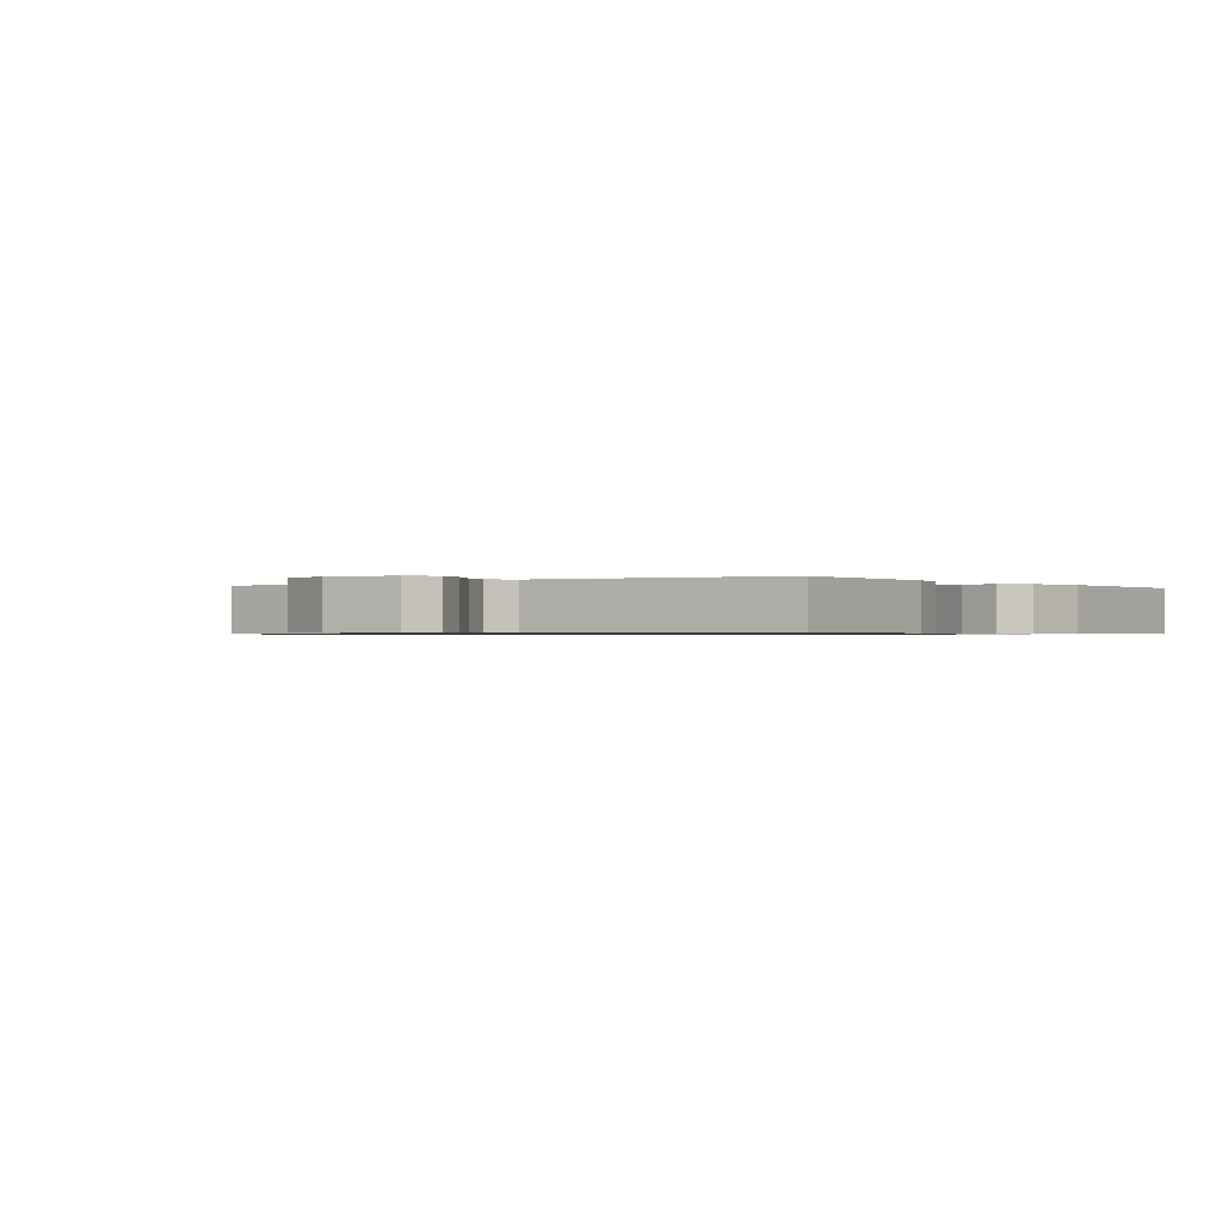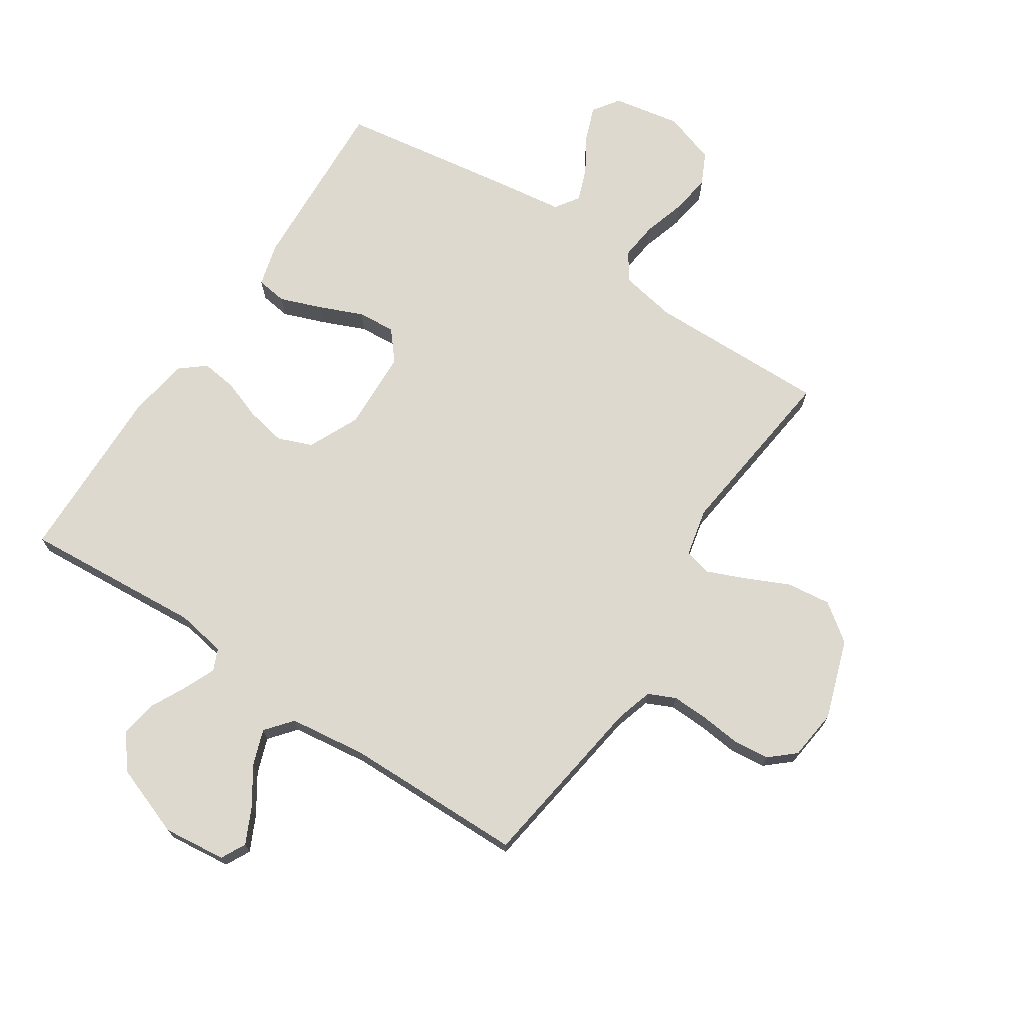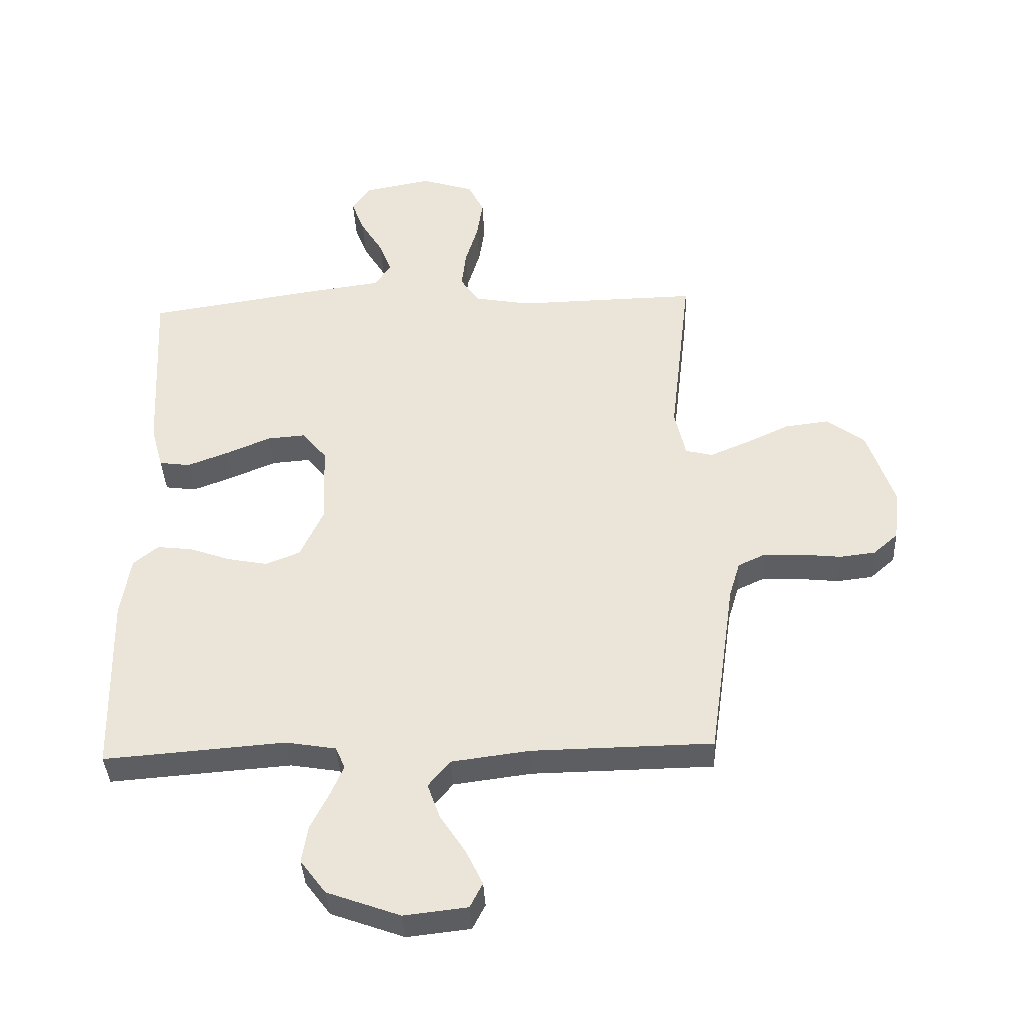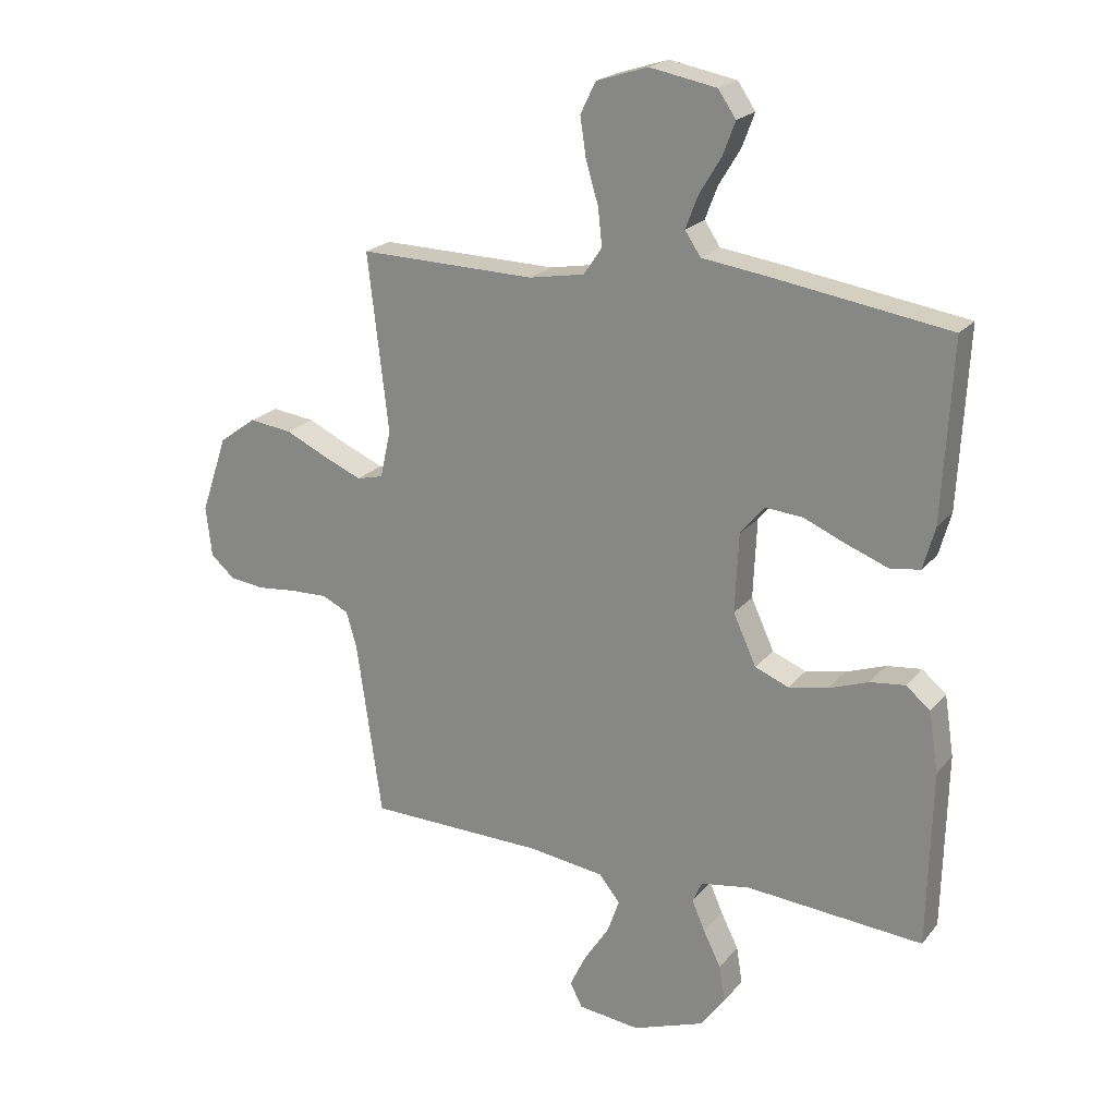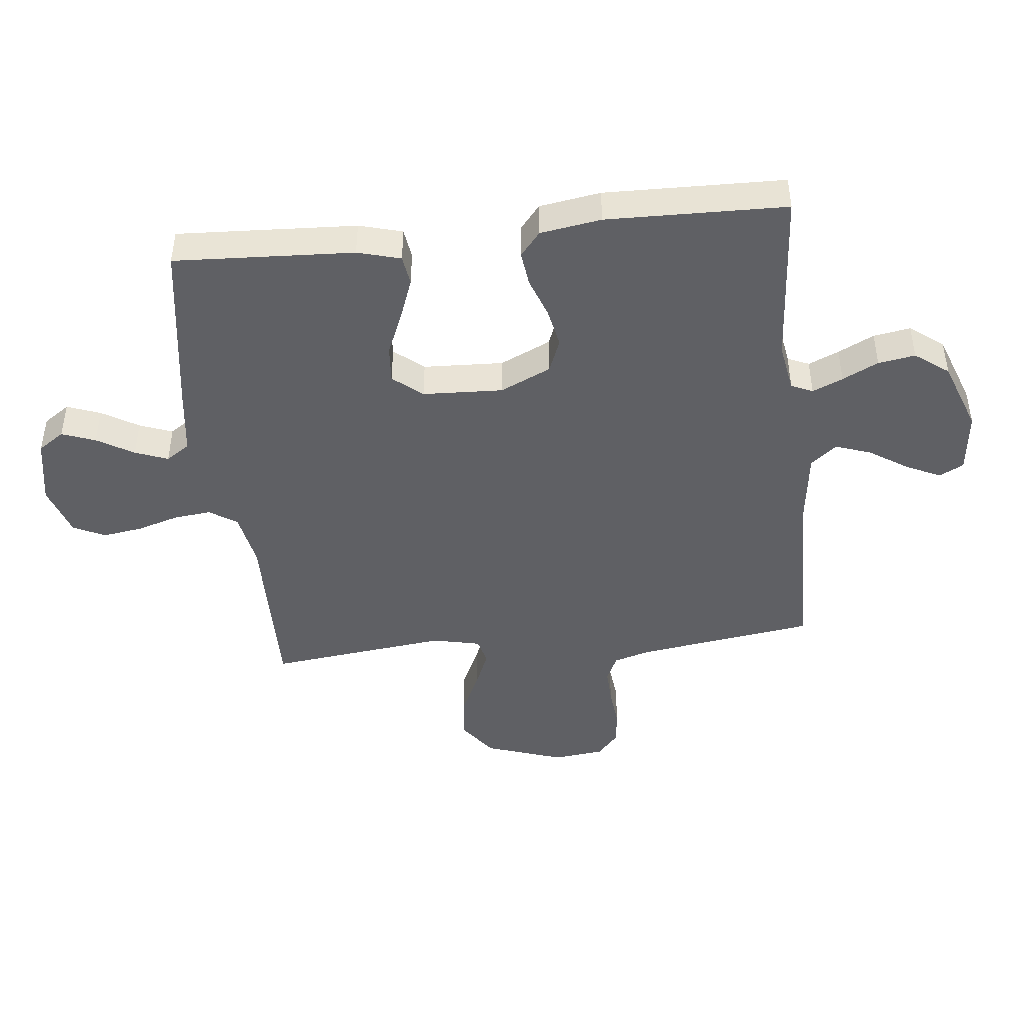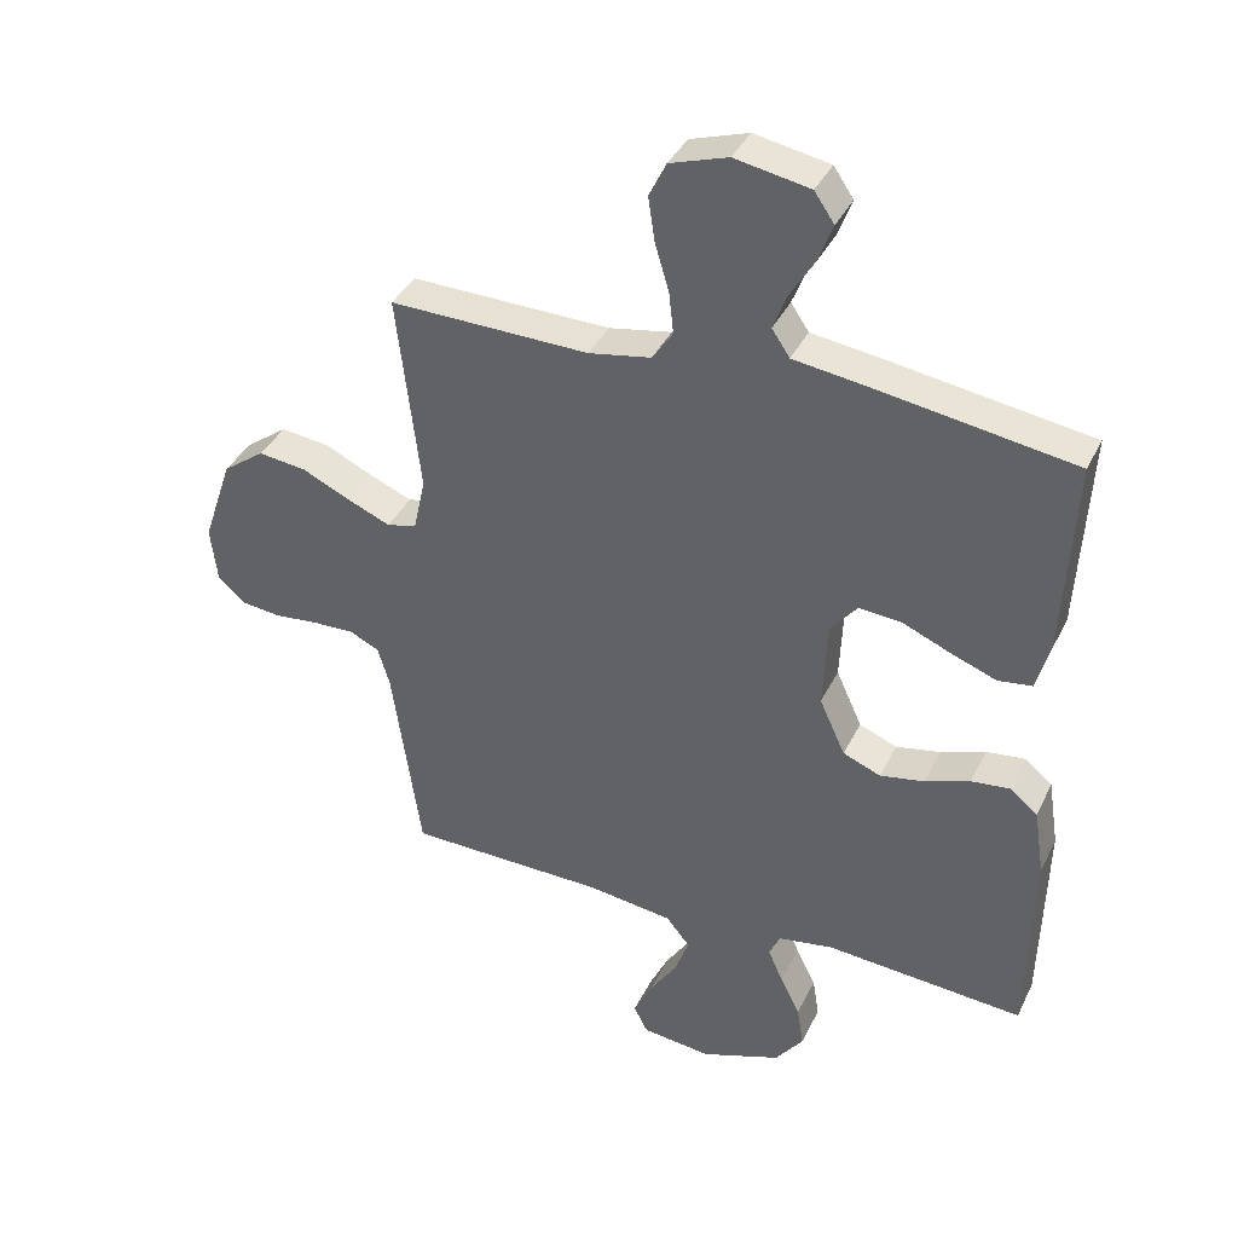
<metadata>
{"format":"obj","ext":"obj","renderer":"f3d","projection":"perspective","resolution":1024,"background":"white","views":[{"elev":-0.6,"azim":37.2,"up":"+Y"},{"elev":71.6,"azim":-146.5,"up":"+Y"},{"elev":-38.4,"azim":-177.3,"up":"+Z"},{"elev":21.3,"azim":28.0,"up":"+Z"},{"elev":-44.7,"azim":96.3,"up":"+Y"},{"elev":38.1,"azim":23.8,"up":"+Z"}]}
</metadata>
<code>
v -0.5 0.07 0.5
v -0.2 0.07 0.494
v -0.106 0.07 0.511
v -0.075 0.07 0.557
v -0.082 0.07 0.62
v -0.103 0.07 0.69
v -0.113 0.07 0.757
v -0.087 0.07 0.81
v 0 0.07 0.838
v 0.113 0.07 0.817
v 0.143 0.07 0.773
v 0.122 0.07 0.717
v 0.085 0.07 0.656
v 0.064 0.07 0.601
v 0.091 0.07 0.561
v 0.2 0.07 0.546
v 0.5 0.07 0.5
v 0.484 0.07 0.2
v 0.464 0.07 0.128
v 0.413 0.07 0.121
v 0.344 0.07 0.147
v 0.271 0.07 0.178
v 0.208 0.07 0.183
v 0.167 0.07 0.134
v 0.161 0.07 0
v 0.2 0.07 -0.085
v 0.257 0.07 -0.108
v 0.324 0.07 -0.095
v 0.391 0.07 -0.071
v 0.45 0.07 -0.064
v 0.491 0.07 -0.098
v 0.507 0.07 -0.2
v 0.5 0.07 -0.5
v 0.2 0.07 -0.477
v 0.117 0.07 -0.491
v 0.101 0.07 -0.527
v 0.123 0.07 -0.578
v 0.153 0.07 -0.638
v 0.163 0.07 -0.7
v 0.121 0.07 -0.756
v 0 0.07 -0.8
v -0.105 0.07 -0.788
v -0.126 0.07 -0.747
v -0.098 0.07 -0.689
v -0.056 0.07 -0.625
v -0.035 0.07 -0.566
v -0.071 0.07 -0.522
v -0.2 0.07 -0.505
v -0.5 0.07 -0.5
v -0.543 0.07 -0.2
v -0.561 0.07 -0.14
v -0.606 0.07 -0.119
v -0.669 0.07 -0.121
v -0.736 0.07 -0.128
v -0.795 0.07 -0.121
v -0.836 0.07 -0.085
v -0.846 0.07 0
v -0.801 0.07 0.132
v -0.738 0.07 0.178
v -0.665 0.07 0.169
v -0.592 0.07 0.135
v -0.528 0.07 0.108
v -0.483 0.07 0.119
v -0.465 0.07 0.2
v -0.5 0 0.5
v -0.2 0 0.494
v -0.106 0 0.511
v -0.075 0 0.557
v -0.082 0 0.62
v -0.103 0 0.69
v -0.113 0 0.757
v -0.087 0 0.81
v 0 0 0.838
v 0.113 0 0.817
v 0.143 0 0.773
v 0.122 0 0.717
v 0.085 0 0.656
v 0.064 0 0.601
v 0.091 0 0.561
v 0.2 0 0.546
v 0.5 0 0.5
v 0.484 0 0.2
v 0.464 0 0.128
v 0.413 0 0.121
v 0.344 0 0.147
v 0.271 0 0.178
v 0.208 0 0.183
v 0.167 0 0.134
v 0.161 0 0
v 0.2 0 -0.085
v 0.257 0 -0.108
v 0.324 0 -0.095
v 0.391 0 -0.071
v 0.45 0 -0.064
v 0.491 0 -0.098
v 0.507 0 -0.2
v 0.5 0 -0.5
v 0.2 0 -0.477
v 0.117 0 -0.491
v 0.101 0 -0.527
v 0.123 0 -0.578
v 0.153 0 -0.638
v 0.163 0 -0.7
v 0.121 0 -0.756
v 0 0 -0.8
v -0.105 0 -0.788
v -0.126 0 -0.747
v -0.098 0 -0.689
v -0.056 0 -0.625
v -0.035 0 -0.566
v -0.071 0 -0.522
v -0.2 0 -0.505
v -0.5 0 -0.5
v -0.543 0 -0.2
v -0.561 0 -0.14
v -0.606 0 -0.119
v -0.669 0 -0.121
v -0.736 0 -0.128
v -0.795 0 -0.121
v -0.836 0 -0.085
v -0.846 0 0
v -0.801 0 0.132
v -0.738 0 0.178
v -0.665 0 0.169
v -0.592 0 0.135
v -0.528 0 0.108
v -0.483 0 0.119
v -0.465 0 0.2
f 58 59 60 61
f 58 61 62
f 57 58 62
f 56 57 62 63
f 53 54 55 56
f 52 53 56 63
f 48 49 50
f 47 48 50 51
f 42 43 44 45
f 42 45 46
f 41 42 46
f 40 41 46
f 37 38 39 40
f 36 37 40 46
f 35 36 46 47
f 31 32 33 34
f 28 29 30 31
f 27 28 31 34
f 26 27 34 35
f 19 20 21 22
f 17 18 19 22
f 15 16 17 22
f 14 15 22 23
f 10 11 12 13
f 10 13 14
f 9 10 14
f 8 9 14
f 5 6 7 8
f 4 5 8 14
f 3 4 14 23
f 64 1 2
f 63 64 2 3
f 51 52 63 3
f 25 26 35 47
f 24 25 47 51
f 3 23 24 51
f 125 124 123 122
f 126 125 122
f 126 122 121
f 127 126 121 120
f 120 119 118 117
f 127 120 117 116
f 114 113 112
f 115 114 112 111
f 109 108 107 106
f 110 109 106
f 110 106 105
f 110 105 104
f 104 103 102 101
f 110 104 101 100
f 111 110 100 99
f 98 97 96 95
f 95 94 93 92
f 98 95 92 91
f 99 98 91 90
f 86 85 84 83
f 86 83 82 81
f 86 81 80 79
f 87 86 79 78
f 77 76 75 74
f 78 77 74
f 78 74 73
f 78 73 72
f 72 71 70 69
f 78 72 69 68
f 87 78 68 67
f 66 65 128
f 67 66 128 127
f 67 127 116 115
f 111 99 90 89
f 115 111 89 88
f 115 88 87 67
f 1 65 66 2
f 2 66 67 3
f 3 67 68 4
f 4 68 69 5
f 5 69 70 6
f 6 70 71 7
f 7 71 72 8
f 8 72 73 9
f 9 73 74 10
f 10 74 75 11
f 11 75 76 12
f 12 76 77 13
f 13 77 78 14
f 14 78 79 15
f 15 79 80 16
f 16 80 81 17
f 17 81 82 18
f 18 82 83 19
f 19 83 84 20
f 20 84 85 21
f 21 85 86 22
f 22 86 87 23
f 23 87 88 24
f 24 88 89 25
f 25 89 90 26
f 26 90 91 27
f 27 91 92 28
f 28 92 93 29
f 29 93 94 30
f 30 94 95 31
f 31 95 96 32
f 32 96 97 33
f 33 97 98 34
f 34 98 99 35
f 35 99 100 36
f 36 100 101 37
f 37 101 102 38
f 38 102 103 39
f 39 103 104 40
f 40 104 105 41
f 41 105 106 42
f 42 106 107 43
f 43 107 108 44
f 44 108 109 45
f 45 109 110 46
f 46 110 111 47
f 47 111 112 48
f 48 112 113 49
f 49 113 114 50
f 50 114 115 51
f 51 115 116 52
f 52 116 117 53
f 53 117 118 54
f 54 118 119 55
f 55 119 120 56
f 56 120 121 57
f 57 121 122 58
f 58 122 123 59
f 59 123 124 60
f 60 124 125 61
f 61 125 126 62
f 62 126 127 63
f 63 127 128 64
f 64 128 65 1

</code>
